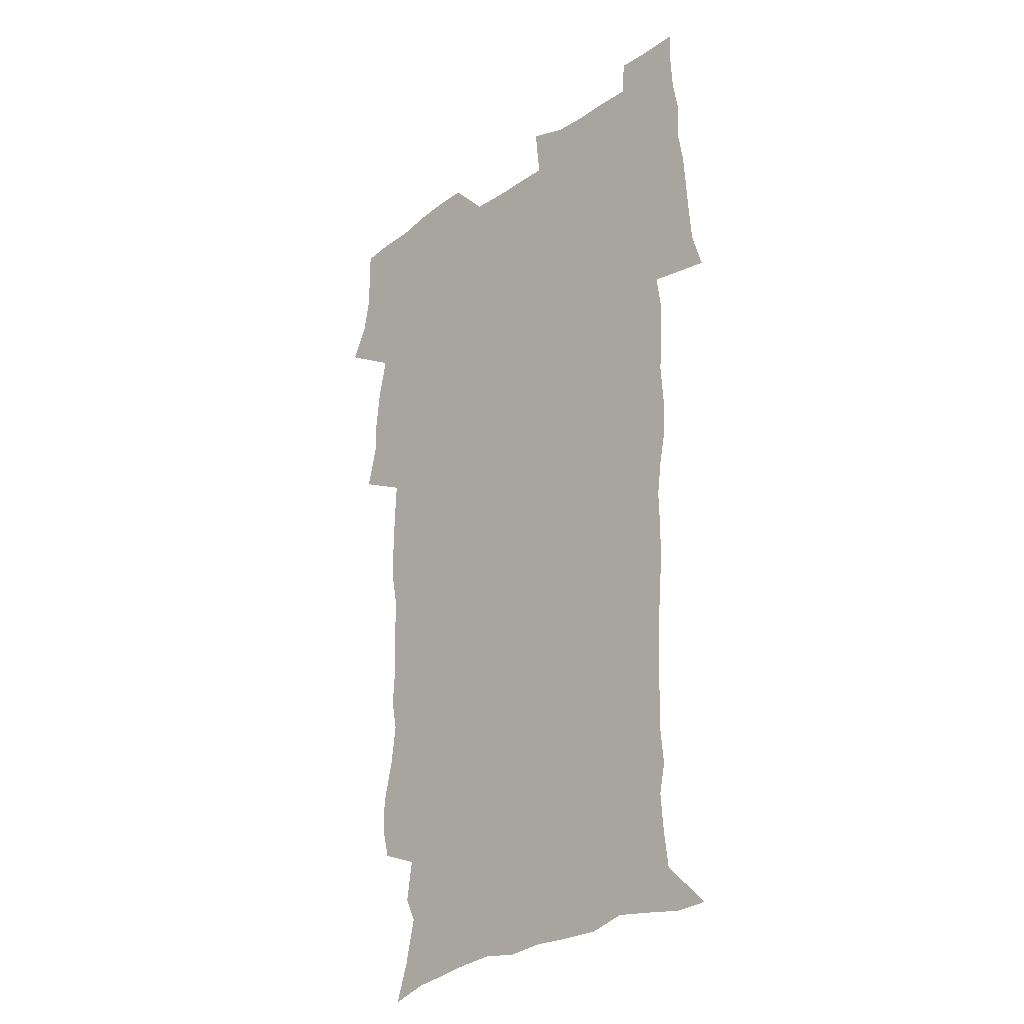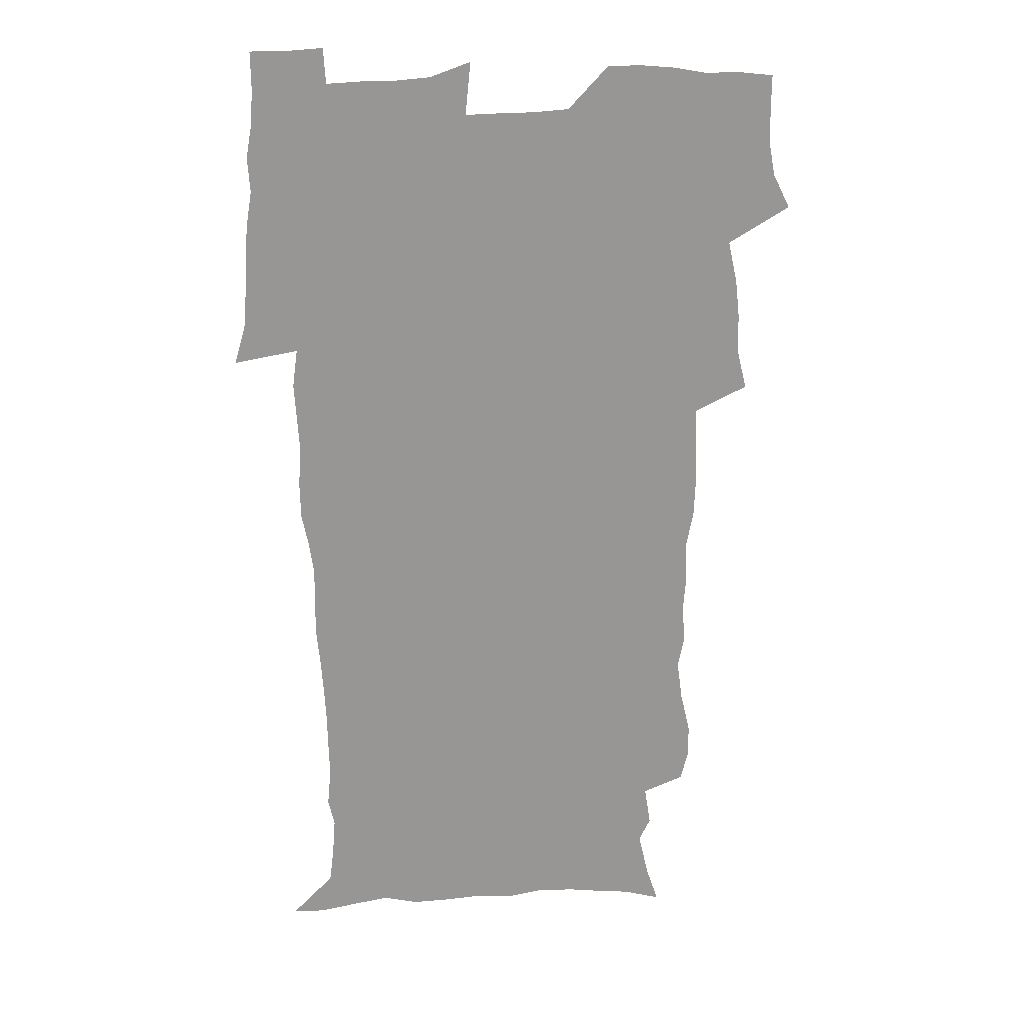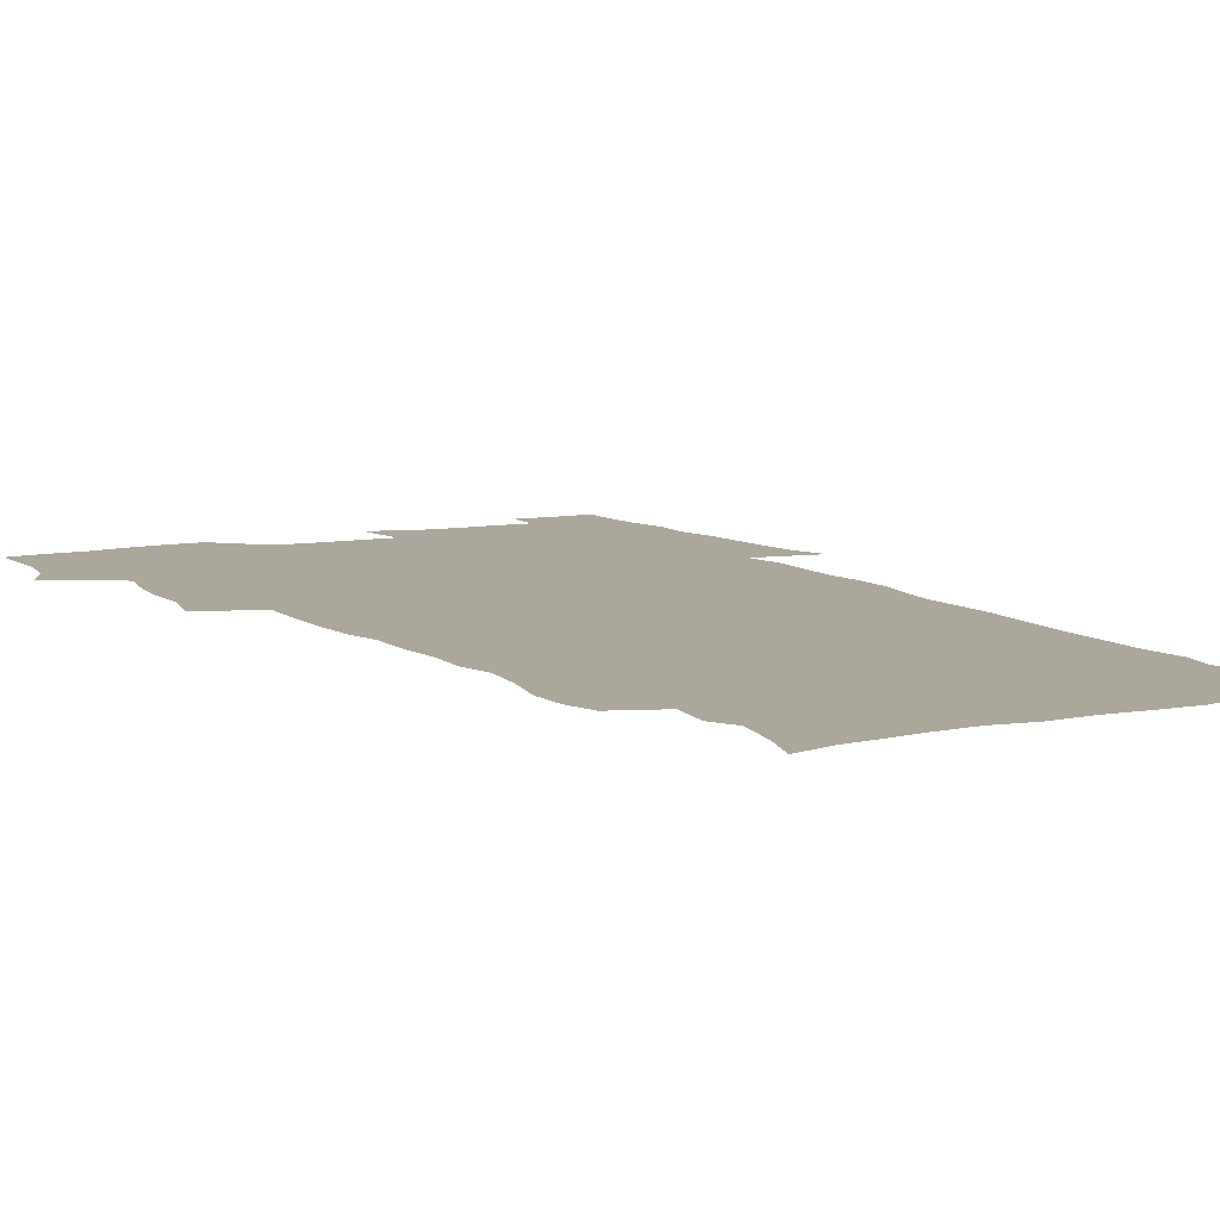
<metadata>
{"format":"obj","ext":"obj","renderer":"f3d","projection":"perspective","resolution":1024,"background":"white","views":[{"elev":-27.7,"azim":47.2,"up":"+Y"},{"elev":22.4,"azim":173.9,"up":"+Y"},{"elev":8.2,"azim":-29.0,"up":"+Z"}]}
</metadata>
<code>
v 470.3 525 0
v 477.6 539.8 0
v 480.4 554.5 0
v 480.6 569.2 0
v 480.5 583.9 0
v 486.4 440.6 0
v 490.8 458.9 0
v 490.9 474.5 0
v 492.7 491.1 0
v 496.7 509.3 0
v 497.7 524.1 0
v 496.4 539.1 0
v 497.1 553.7 0
v 498.2 567.7 0
v 495.1 585.6 0
v 510.3 235.7 0
v 507.1 248.2 0
v 507 262.8 0
v 511.2 280.9 0
v 513.6 298.3 0
v 511 311.7 0
v 512 329.1 0
v 510.9 344.7 0
v 511.5 362.6 0
v 508.6 377.5 0
v 508 394.1 0
v 508.3 411.6 0
v 509.2 429.5 0
v 508 445.3 0
v 509.9 462.1 0
v 508 476.8 0
v 510.8 493.6 0
v 512.3 509.3 0
v 513 524.1 0
v 511 539.3 0
v 514 553.6 0
v 512.3 569 0
v 510.1 585.6 0
v 520.4 166 0
v 525.8 182 0
v 530.2 201.4 0
v 525.3 211.4 0
v 528 228.6 0
v 529.6 245.8 0
v 532.6 263.6 0
v 532.8 278.9 0
v 532 293.3 0
v 532.3 308.8 0
v 530.8 323.2 0
v 530.4 338.8 0
v 529.6 354 0
v 529.5 370.3 0
v 528.6 385.8 0
v 527.4 401.2 0
v 526.5 416.8 0
v 527.8 433.9 0
v 526.8 448.9 0
v 527.8 464.9 0
v 526.8 479.6 0
v 529 495.6 0
v 527.9 510.1 0
v 528 524.8 0
v 528.8 539.3 0
v 528.4 554 0
v 526.7 570.1 0
v 524.3 588.1 0
v 536.4 170.4 0
v 536.3 181 0
v 544.4 206.8 0
v 544 221 0
v 544.8 236.6 0
v 547.6 254.6 0
v 548.2 270 0
v 548.2 285 0
v 548.6 300.5 0
v 547.4 314.4 0
v 546.4 328.9 0
v 548.3 347 0
v 546.5 360.3 0
v 545.8 375.5 0
v 545.4 390.8 0
v 544.2 405.5 0
v 543.7 420.9 0
v 542.8 435.6 0
v 543.4 451.4 0
v 543.7 466.7 0
v 543.9 481.6 0
v 544.1 496.3 0
v 544 510.6 0
v 544.7 524.9 0
v 544.3 539 0
v 544.2 552.8 0
v 541.2 570.9 0
v 538.6 589.4 0
v 549.1 171.7 0
v 554.5 190.9 0
v 558.7 210.8 0
v 560.8 228.3 0
v 562.7 245.3 0
v 563 260.2 0
v 562.6 274.3 0
v 562.8 289.4 0
v 562.3 303.7 0
v 561.6 318.2 0
v 561.3 333.3 0
v 560.9 347.6 0
v 561.2 363.8 0
v 560.8 378.8 0
v 559.9 393.2 0
v 560.5 409.4 0
v 559.6 423.6 0
v 559.3 438.4 0
v 559 453.2 0
v 559.4 468.3 0
v 559.6 482.8 0
v 559.4 497 0
v 559.4 511.1 0
v 559.2 525.1 0
v 559.1 539.1 0
v 558.2 553.4 0
v 556.1 570.3 0
v 553.2 589.3 0
v 563.9 173.6 0
v 569.3 193.2 0
v 574 216.2 0
v 575.3 232.2 0
v 575.8 247.3 0
v 576.3 262.5 0
v 576.5 277.6 0
v 576 291.4 0
v 575.6 305.8 0
v 575.7 321.2 0
v 575.7 336.2 0
v 575.6 351 0
v 576.1 367.3 0
v 575.3 381.2 0
v 574 394.8 0
v 574.4 410.3 0
v 573.7 424.3 0
v 574.4 440.5 0
v 574 454.6 0
v 573.8 468.9 0
v 573.8 483.2 0
v 573.6 497.3 0
v 573.8 511.4 0
v 573.8 525.3 0
v 573.7 539 0
v 572.4 554.1 0
v 570.3 571.1 0
v 579.8 174.5 0
v 582.4 189.2 0
v 586.8 215.4 0
v 588.6 234.3 0
v 589.3 249.9 0
v 589 262.8 0
v 589.4 279 0
v 589.1 292.9 0
v 589 307.8 0
v 589.4 323.6 0
v 589.1 337.5 0
v 588.7 350.3 0
v 589.3 368.6 0
v 589.4 383.5 0
v 588.5 396.9 0
v 588.3 411.2 0
v 587.3 424.5 0
v 588.2 440.9 0
v 588.2 455.3 0
v 588 469.5 0
v 588.1 483.7 0
v 588.1 497.8 0
v 588.3 511.8 0
v 587.9 525.6 0
v 587.7 539.4 0
v 586.9 554.1 0
v 585.6 570 0
v 594.9 172.1 0
v 598.3 194.2 0
v 600.4 215.8 0
v 601.5 234.9 0
v 601.9 250.1 0
v 601.7 263.1 0
v 602.3 279.9 0
v 602.2 293.8 0
v 602.3 309.2 0
v 602.3 323.2 0
v 602.3 337.5 0
v 602.6 352.8 0
v 602.5 367.6 0
v 602.5 384.2 0
v 602.4 397.8 0
v 602.1 412.2 0
v 601.9 426.3 0
v 602 440.9 0
v 602.2 456 0
v 602.3 470.2 0
v 602.1 484 0
v 602.2 498.3 0
v 602.4 512.1 0
v 602.1 525.8 0
v 601.6 540.1 0
v 601.3 554.3 0
v 600.4 569.9 0
v 611.5 173.2 0
v 613.3 196.8 0
v 613.9 214.6 0
v 614.4 234 0
v 614.6 250.5 0
v 614.8 264.8 0
v 615.3 278.8 0
v 615.3 294.8 0
v 615.2 309.2 0
v 615.2 324.3 0
v 615.4 336.4 0
v 616 354.5 0
v 615.9 368.7 0
v 616.1 382.7 0
v 615.9 398.1 0
v 615.9 412 0
v 615.9 427.1 0
v 615.9 440.9 0
v 615.9 456.4 0
v 616 470.2 0
v 616 484.1 0
v 616.1 498.2 0
v 616.1 512.2 0
v 616 526 0
v 616 539.7 0
v 615.7 554.5 0
v 615.2 569.5 0
v 612.9 592.3 0
v 627.7 172.1 0
v 627.6 196.8 0
v 627.5 216.4 0
v 627.5 232.8 0
v 627.7 248.4 0
v 627.7 263.2 0
v 628.6 276.7 0
v 628.1 295 0
v 628.2 309.3 0
v 628.6 323.3 0
v 629 339.5 0
v 629.1 354.4 0
v 629.3 368.6 0
v 629.5 382.7 0
v 629.5 397.7 0
v 629.7 412.1 0
v 629.9 426.3 0
v 629.9 441.1 0
v 630 455.6 0
v 629.9 470 0
v 629.9 484 0
v 630.4 497.8 0
v 629.9 512.3 0
v 630.2 526.1 0
v 630 540.1 0
v 630 554.4 0
v 629.8 570.3 0
v 630.4 586 0
v 643.8 171.6 0
v 642.3 194.5 0
v 640.9 215.5 0
v 640.5 232.4 0
v 641.1 246 0
v 641.9 259 0
v 641.6 276.5 0
v 641.6 292 0
v 641.3 307.8 0
v 642.3 321.1 0
v 642.1 338.3 0
v 642.4 352.9 0
v 642.6 367.6 0
v 643.2 381.7 0
v 643.7 396.1 0
v 643.8 411 0
v 643.8 425.9 0
v 644.2 440.2 0
v 644.3 454.8 0
v 644.2 469.4 0
v 644.5 483.6 0
v 644.4 497.9 0
v 644.8 511.8 0
v 644.2 526.3 0
v 644.3 540.3 0
v 644.5 554.7 0
v 644.7 570.6 0
v 645.4 584.9 0
v 658.9 175.2 0
v 656.9 193.2 0
v 654.7 213.2 0
v 654.1 229.5 0
v 654.5 244.1 0
v 654.4 260 0
v 655.4 273.5 0
v 654.9 290 0
v 655.5 304.5 0
v 655.3 320.6 0
v 656.4 334.8 0
v 656.9 349.5 0
v 657 364.8 0
v 656.9 380.2 0
v 658.1 394.3 0
v 658.4 409.3 0
v 658.4 424.4 0
v 658.7 439.2 0
v 658.7 453.9 0
v 659 468.5 0
v 659.1 483 0
v 658.4 497.8 0
v 659 511.8 0
v 658.8 526.1 0
v 659.1 540.4 0
v 659.1 554.9 0
v 659.5 569.7 0
v 660.1 584.8 0
v 674.6 172.7 0
v 673.1 188.3 0
v 670.1 207.8 0
v 668.9 224.5 0
v 669.1 239.6 0
v 669 255 0
v 669.3 269.9 0
v 669 285.8 0
v 669.6 300.7 0
v 669.4 316.8 0
v 670.4 331.4 0
v 671.2 346.2 0
v 671.5 361.7 0
v 672.9 376 0
v 675.3 389.9 0
v 674.1 406.4 0
v 675 421.3 0
v 674.3 437.1 0
v 675.1 451.9 0
v 674.9 467 0
v 675.1 481.7 0
v 674.7 496.6 0
v 673.6 511.4 0
v 674.6 525.7 0
v 673.2 540.7 0
v 673.7 554.6 0
v 674.1 568.7 0
v 674.9 584.1 0
v 675.8 599.3 0
v 690.6 169.9 0
v 686.3 188.6 0
v 684.4 204.5 0
v 683.2 220.2 0
v 685.9 232.3 0
v 684.4 249 0
v 684.8 263.6 0
v 685.1 278.8 0
v 685.9 293.7 0
v 686.9 308.7 0
v 688.4 323.4 0
v 688.6 339.2 0
v 688.2 355.9 0
v 690.2 370.4 0
v 693.2 384.6 0
v 693.5 400.6 0
v 692.4 417.5 0
v 693.3 433 0
v 694.4 448.4 0
v 692.2 465 0
v 693.1 479.5 0
v 694.1 494.1 0
v 691.4 509.8 0
v 691.7 524.5 0
v 689.8 539.8 0
v 689 554.4 0
v 688.6 568.6 0
v 689.9 583.2 0
v 690.9 598.3 0
v 704.4 170.4 0
v 719.7 460.3 0
v 714.9 476.6 0
v 713.6 491.7 0
v 712.7 506.9 0
v 711.7 522.1 0
v 709.1 538 0
v 710.1 553 0
v 707.4 568.5 0
v 706.6 583.5 0
v 706.8 598.4 0
f 10 11 1
f 1 11 2
f 11 12 2
f 2 12 3
f 12 13 3
f 3 13 4
f 13 14 4
f 4 14 5
f 14 15 5
f 28 29 6
f 6 29 7
f 29 30 7
f 7 30 8
f 30 31 8
f 8 31 9
f 31 32 9
f 9 32 10
f 32 33 10
f 10 33 11
f 33 34 11
f 11 34 12
f 34 35 12
f 12 35 13
f 35 36 13
f 13 36 14
f 36 37 14
f 14 37 15
f 37 38 15
f 43 44 16
f 16 44 17
f 44 45 17
f 17 45 18
f 45 46 18
f 18 46 19
f 46 47 19
f 19 47 20
f 47 48 20
f 20 48 21
f 48 49 21
f 21 49 22
f 49 50 22
f 22 50 23
f 50 51 23
f 23 51 24
f 51 52 24
f 24 52 25
f 52 53 25
f 25 53 26
f 53 54 26
f 26 54 27
f 54 55 27
f 27 55 28
f 55 56 28
f 28 56 29
f 56 57 29
f 29 57 30
f 57 58 30
f 30 58 31
f 58 59 31
f 31 59 32
f 59 60 32
f 32 60 33
f 60 61 33
f 33 61 34
f 61 62 34
f 34 62 35
f 62 63 35
f 35 63 36
f 63 64 36
f 36 64 37
f 64 65 37
f 37 65 38
f 65 66 38
f 39 67 40
f 67 68 40
f 40 68 41
f 68 69 41
f 41 69 42
f 69 70 42
f 42 70 43
f 70 71 43
f 43 71 44
f 71 72 44
f 44 72 45
f 72 73 45
f 45 73 46
f 73 74 46
f 46 74 47
f 74 75 47
f 47 75 48
f 75 76 48
f 48 76 49
f 76 77 49
f 49 77 50
f 77 78 50
f 50 78 51
f 78 79 51
f 51 79 52
f 79 80 52
f 52 80 53
f 80 81 53
f 53 81 54
f 81 82 54
f 54 82 55
f 82 83 55
f 55 83 56
f 83 84 56
f 56 84 57
f 84 85 57
f 57 85 58
f 85 86 58
f 58 86 59
f 86 87 59
f 59 87 60
f 87 88 60
f 60 88 61
f 88 89 61
f 61 89 62
f 89 90 62
f 62 90 63
f 90 91 63
f 63 91 64
f 91 92 64
f 64 92 65
f 92 93 65
f 65 93 66
f 93 94 66
f 67 95 68
f 95 96 68
f 68 96 69
f 96 97 69
f 69 97 70
f 97 98 70
f 70 98 71
f 98 99 71
f 71 99 72
f 99 100 72
f 72 100 73
f 100 101 73
f 73 101 74
f 101 102 74
f 74 102 75
f 102 103 75
f 75 103 76
f 103 104 76
f 76 104 77
f 104 105 77
f 77 105 78
f 105 106 78
f 78 106 79
f 106 107 79
f 79 107 80
f 107 108 80
f 80 108 81
f 108 109 81
f 81 109 82
f 109 110 82
f 82 110 83
f 110 111 83
f 83 111 84
f 111 112 84
f 84 112 85
f 112 113 85
f 85 113 86
f 113 114 86
f 86 114 87
f 114 115 87
f 87 115 88
f 115 116 88
f 88 116 89
f 116 117 89
f 89 117 90
f 117 118 90
f 90 118 91
f 118 119 91
f 91 119 92
f 119 120 92
f 92 120 93
f 120 121 93
f 93 121 94
f 121 122 94
f 95 123 96
f 123 124 96
f 96 124 97
f 124 125 97
f 97 125 98
f 125 126 98
f 98 126 99
f 126 127 99
f 99 127 100
f 127 128 100
f 100 128 101
f 128 129 101
f 101 129 102
f 129 130 102
f 102 130 103
f 130 131 103
f 103 131 104
f 131 132 104
f 104 132 105
f 132 133 105
f 105 133 106
f 133 134 106
f 106 134 107
f 134 135 107
f 107 135 108
f 135 136 108
f 108 136 109
f 136 137 109
f 109 137 110
f 137 138 110
f 110 138 111
f 138 139 111
f 111 139 112
f 139 140 112
f 112 140 113
f 140 141 113
f 113 141 114
f 141 142 114
f 114 142 115
f 142 143 115
f 115 143 116
f 143 144 116
f 116 144 117
f 144 145 117
f 117 145 118
f 145 146 118
f 118 146 119
f 146 147 119
f 119 147 120
f 147 148 120
f 120 148 121
f 148 149 121
f 121 149 122
f 123 150 124
f 150 151 124
f 124 151 125
f 151 152 125
f 125 152 126
f 152 153 126
f 126 153 127
f 153 154 127
f 127 154 128
f 154 155 128
f 128 155 129
f 155 156 129
f 129 156 130
f 156 157 130
f 130 157 131
f 157 158 131
f 131 158 132
f 158 159 132
f 132 159 133
f 159 160 133
f 133 160 134
f 160 161 134
f 134 161 135
f 161 162 135
f 135 162 136
f 162 163 136
f 136 163 137
f 163 164 137
f 137 164 138
f 164 165 138
f 138 165 139
f 165 166 139
f 139 166 140
f 166 167 140
f 140 167 141
f 167 168 141
f 141 168 142
f 168 169 142
f 142 169 143
f 169 170 143
f 143 170 144
f 170 171 144
f 144 171 145
f 171 172 145
f 145 172 146
f 172 173 146
f 146 173 147
f 173 174 147
f 147 174 148
f 174 175 148
f 148 175 149
f 175 176 149
f 150 177 151
f 177 178 151
f 151 178 152
f 178 179 152
f 152 179 153
f 179 180 153
f 153 180 154
f 180 181 154
f 154 181 155
f 181 182 155
f 155 182 156
f 182 183 156
f 156 183 157
f 183 184 157
f 157 184 158
f 184 185 158
f 158 185 159
f 185 186 159
f 159 186 160
f 186 187 160
f 160 187 161
f 187 188 161
f 161 188 162
f 188 189 162
f 162 189 163
f 189 190 163
f 163 190 164
f 190 191 164
f 164 191 165
f 191 192 165
f 165 192 166
f 192 193 166
f 166 193 167
f 193 194 167
f 167 194 168
f 194 195 168
f 168 195 169
f 195 196 169
f 169 196 170
f 196 197 170
f 170 197 171
f 197 198 171
f 171 198 172
f 198 199 172
f 172 199 173
f 199 200 173
f 173 200 174
f 200 201 174
f 174 201 175
f 201 202 175
f 175 202 176
f 202 203 176
f 177 204 178
f 204 205 178
f 178 205 179
f 205 206 179
f 179 206 180
f 206 207 180
f 180 207 181
f 207 208 181
f 181 208 182
f 208 209 182
f 182 209 183
f 209 210 183
f 183 210 184
f 210 211 184
f 184 211 185
f 211 212 185
f 185 212 186
f 212 213 186
f 186 213 187
f 213 214 187
f 187 214 188
f 214 215 188
f 188 215 189
f 215 216 189
f 189 216 190
f 216 217 190
f 190 217 191
f 217 218 191
f 191 218 192
f 218 219 192
f 192 219 193
f 219 220 193
f 193 220 194
f 220 221 194
f 194 221 195
f 221 222 195
f 195 222 196
f 222 223 196
f 196 223 197
f 223 224 197
f 197 224 198
f 224 225 198
f 198 225 199
f 225 226 199
f 199 226 200
f 226 227 200
f 200 227 201
f 227 228 201
f 201 228 202
f 228 229 202
f 202 229 203
f 229 230 203
f 204 232 205
f 232 233 205
f 205 233 206
f 233 234 206
f 206 234 207
f 234 235 207
f 207 235 208
f 235 236 208
f 208 236 209
f 236 237 209
f 209 237 210
f 237 238 210
f 210 238 211
f 238 239 211
f 211 239 212
f 239 240 212
f 212 240 213
f 240 241 213
f 213 241 214
f 241 242 214
f 214 242 215
f 242 243 215
f 215 243 216
f 243 244 216
f 216 244 217
f 244 245 217
f 217 245 218
f 245 246 218
f 218 246 219
f 246 247 219
f 219 247 220
f 247 248 220
f 220 248 221
f 248 249 221
f 221 249 222
f 249 250 222
f 222 250 223
f 250 251 223
f 223 251 224
f 251 252 224
f 224 252 225
f 252 253 225
f 225 253 226
f 253 254 226
f 226 254 227
f 254 255 227
f 227 255 228
f 255 256 228
f 228 256 229
f 256 257 229
f 229 257 230
f 257 258 230
f 230 258 231
f 258 259 231
f 232 260 233
f 260 261 233
f 233 261 234
f 261 262 234
f 234 262 235
f 262 263 235
f 235 263 236
f 263 264 236
f 236 264 237
f 264 265 237
f 237 265 238
f 265 266 238
f 238 266 239
f 266 267 239
f 239 267 240
f 267 268 240
f 240 268 241
f 268 269 241
f 241 269 242
f 269 270 242
f 242 270 243
f 270 271 243
f 243 271 244
f 271 272 244
f 244 272 245
f 272 273 245
f 245 273 246
f 273 274 246
f 246 274 247
f 274 275 247
f 247 275 248
f 275 276 248
f 248 276 249
f 276 277 249
f 249 277 250
f 277 278 250
f 250 278 251
f 278 279 251
f 251 279 252
f 279 280 252
f 252 280 253
f 280 281 253
f 253 281 254
f 281 282 254
f 254 282 255
f 282 283 255
f 255 283 256
f 283 284 256
f 256 284 257
f 284 285 257
f 257 285 258
f 285 286 258
f 258 286 259
f 286 287 259
f 260 288 261
f 288 289 261
f 261 289 262
f 289 290 262
f 262 290 263
f 290 291 263
f 263 291 264
f 291 292 264
f 264 292 265
f 292 293 265
f 265 293 266
f 293 294 266
f 266 294 267
f 294 295 267
f 267 295 268
f 295 296 268
f 268 296 269
f 296 297 269
f 269 297 270
f 297 298 270
f 270 298 271
f 298 299 271
f 271 299 272
f 299 300 272
f 272 300 273
f 300 301 273
f 273 301 274
f 301 302 274
f 274 302 275
f 302 303 275
f 275 303 276
f 303 304 276
f 276 304 277
f 304 305 277
f 277 305 278
f 305 306 278
f 278 306 279
f 306 307 279
f 279 307 280
f 307 308 280
f 280 308 281
f 308 309 281
f 281 309 282
f 309 310 282
f 282 310 283
f 310 311 283
f 283 311 284
f 311 312 284
f 284 312 285
f 312 313 285
f 285 313 286
f 313 314 286
f 286 314 287
f 314 315 287
f 288 316 289
f 316 317 289
f 289 317 290
f 317 318 290
f 290 318 291
f 318 319 291
f 291 319 292
f 319 320 292
f 292 320 293
f 320 321 293
f 293 321 294
f 321 322 294
f 294 322 295
f 322 323 295
f 295 323 296
f 323 324 296
f 296 324 297
f 324 325 297
f 297 325 298
f 325 326 298
f 298 326 299
f 326 327 299
f 299 327 300
f 327 328 300
f 300 328 301
f 328 329 301
f 301 329 302
f 329 330 302
f 302 330 303
f 330 331 303
f 303 331 304
f 331 332 304
f 304 332 305
f 332 333 305
f 305 333 306
f 333 334 306
f 306 334 307
f 334 335 307
f 307 335 308
f 335 336 308
f 308 336 309
f 336 337 309
f 309 337 310
f 337 338 310
f 310 338 311
f 338 339 311
f 311 339 312
f 339 340 312
f 312 340 313
f 340 341 313
f 313 341 314
f 341 342 314
f 314 342 315
f 342 343 315
f 316 345 317
f 345 346 317
f 317 346 318
f 346 347 318
f 318 347 319
f 347 348 319
f 319 348 320
f 348 349 320
f 320 349 321
f 349 350 321
f 321 350 322
f 350 351 322
f 322 351 323
f 351 352 323
f 323 352 324
f 352 353 324
f 324 353 325
f 353 354 325
f 325 354 326
f 354 355 326
f 326 355 327
f 355 356 327
f 327 356 328
f 356 357 328
f 328 357 329
f 357 358 329
f 329 358 330
f 358 359 330
f 330 359 331
f 359 360 331
f 331 360 332
f 360 361 332
f 332 361 333
f 361 362 333
f 333 362 334
f 362 363 334
f 334 363 335
f 363 364 335
f 335 364 336
f 364 365 336
f 336 365 337
f 365 366 337
f 337 366 338
f 366 367 338
f 338 367 339
f 367 368 339
f 339 368 340
f 368 369 340
f 340 369 341
f 369 370 341
f 341 370 342
f 370 371 342
f 342 371 343
f 371 372 343
f 343 372 344
f 372 373 344
f 345 374 346
f 364 375 365
f 375 376 365
f 365 376 366
f 376 377 366
f 366 377 367
f 377 378 367
f 367 378 368
f 378 379 368
f 368 379 369
f 379 380 369
f 369 380 370
f 380 381 370
f 370 381 371
f 381 382 371
f 371 382 372
f 382 383 372
f 372 383 373
f 383 384 373

</code>
